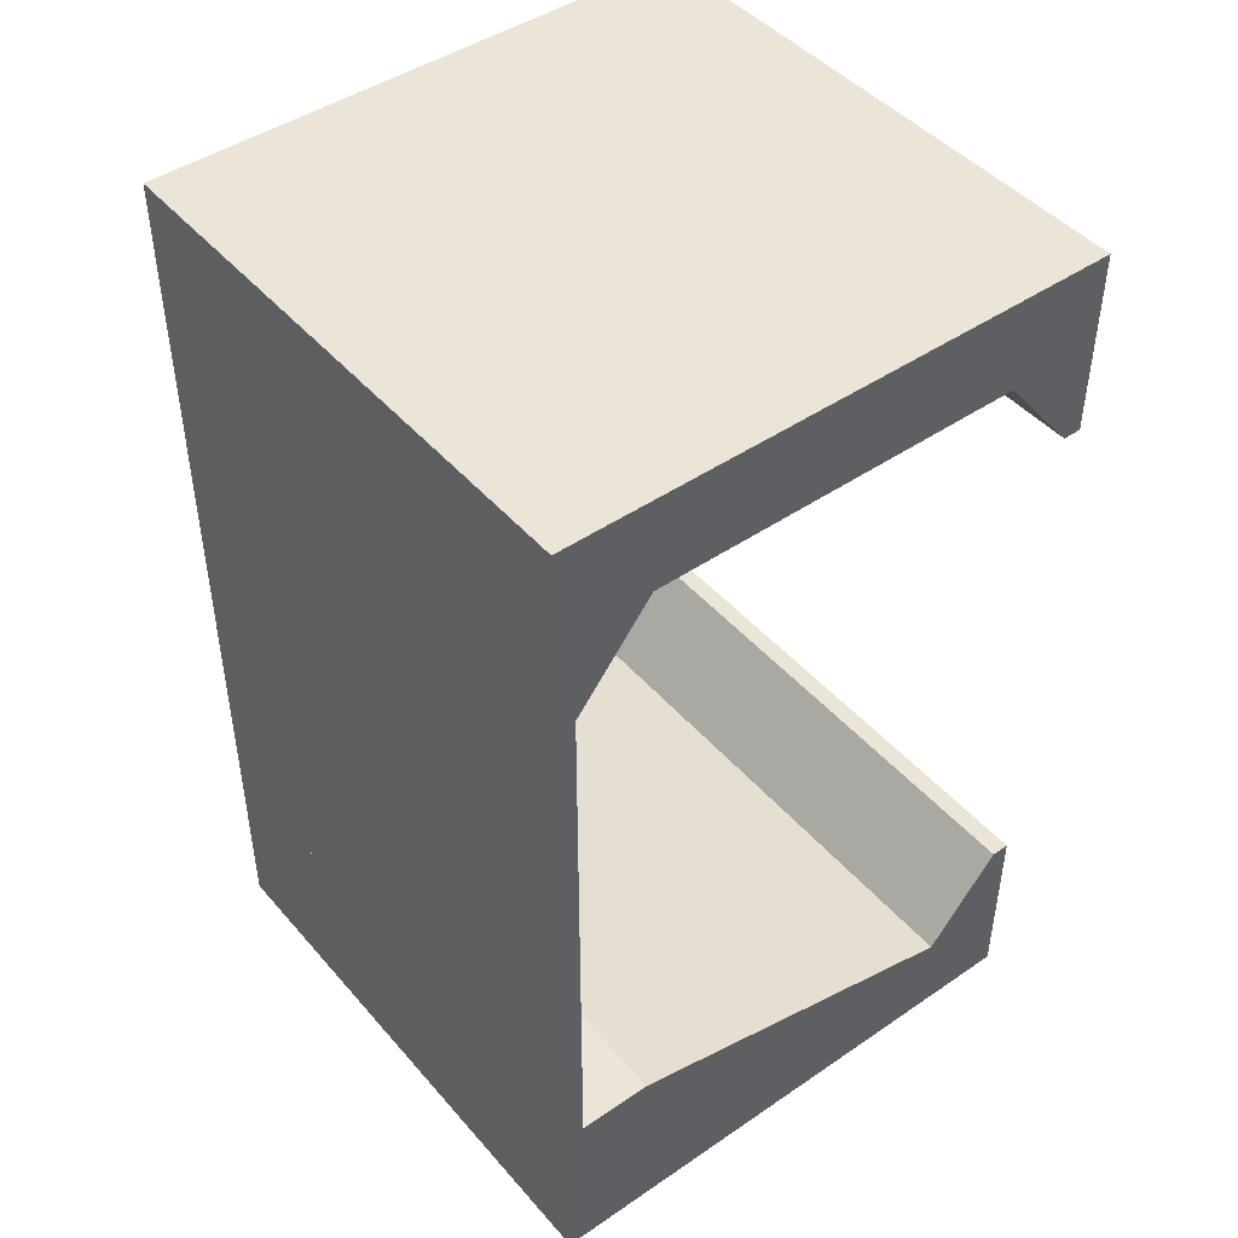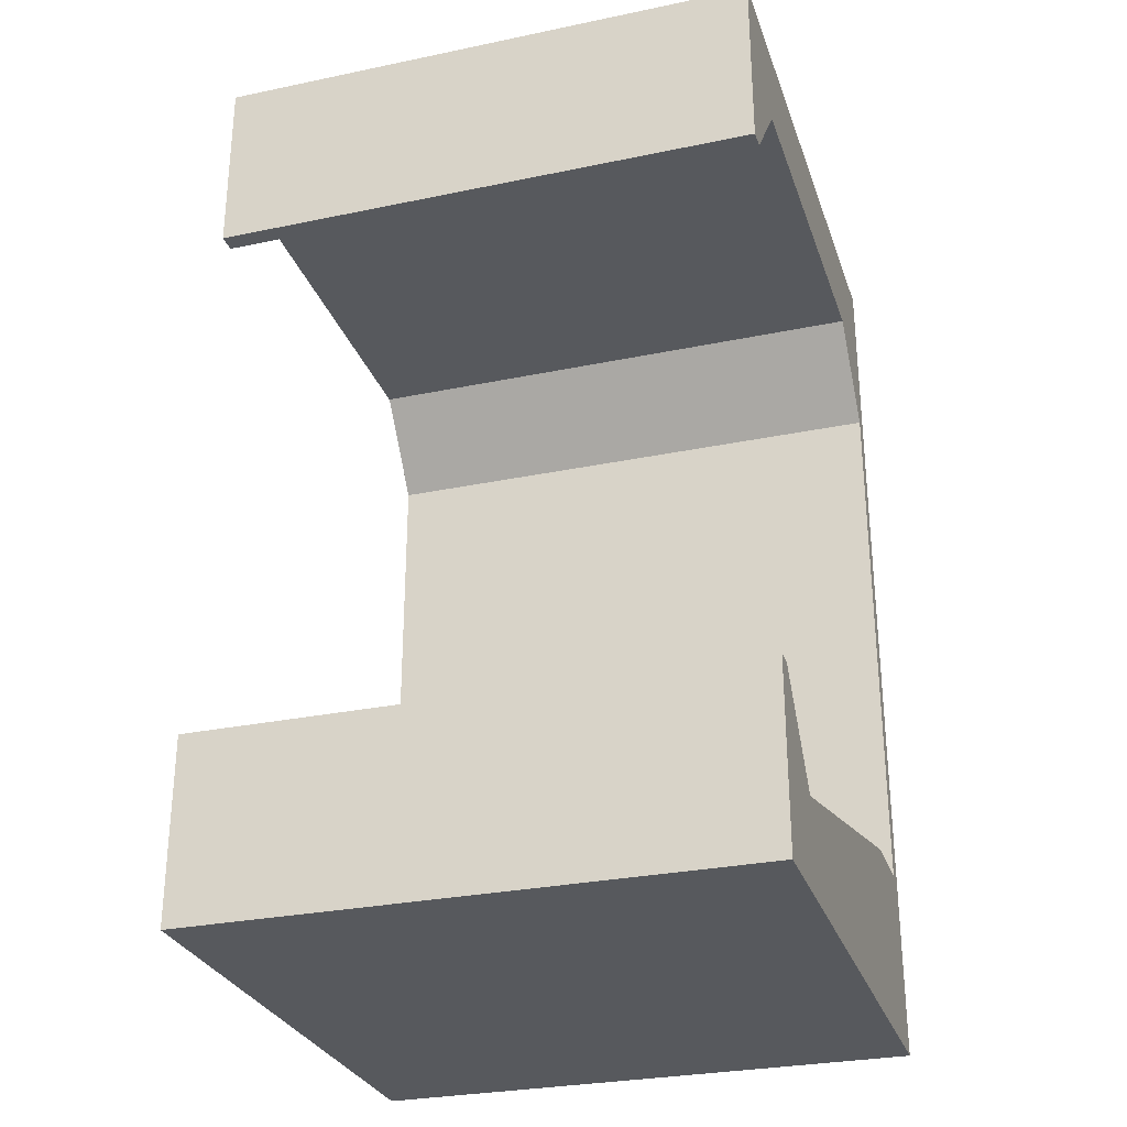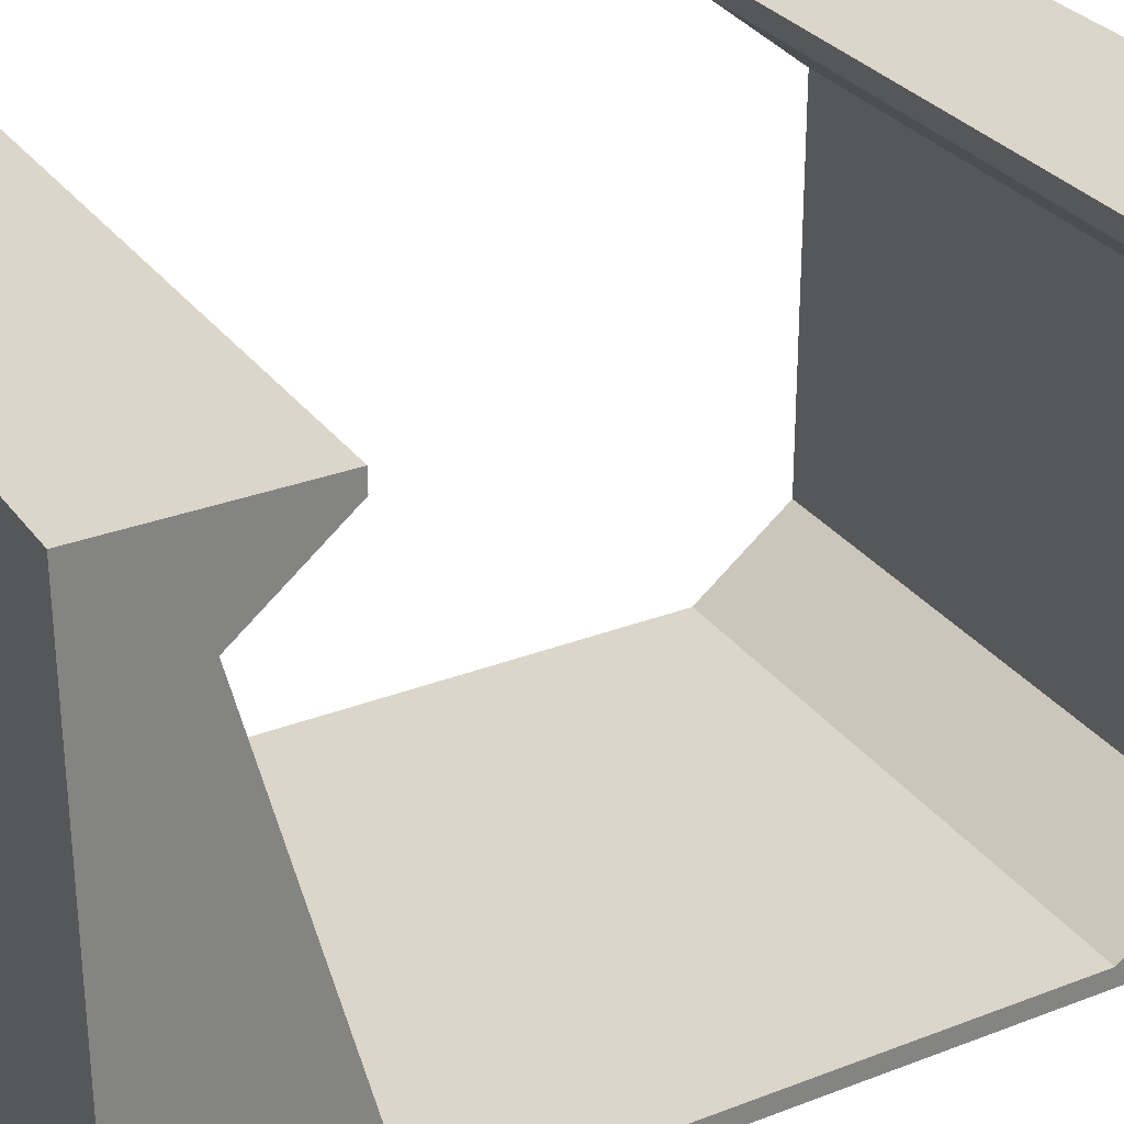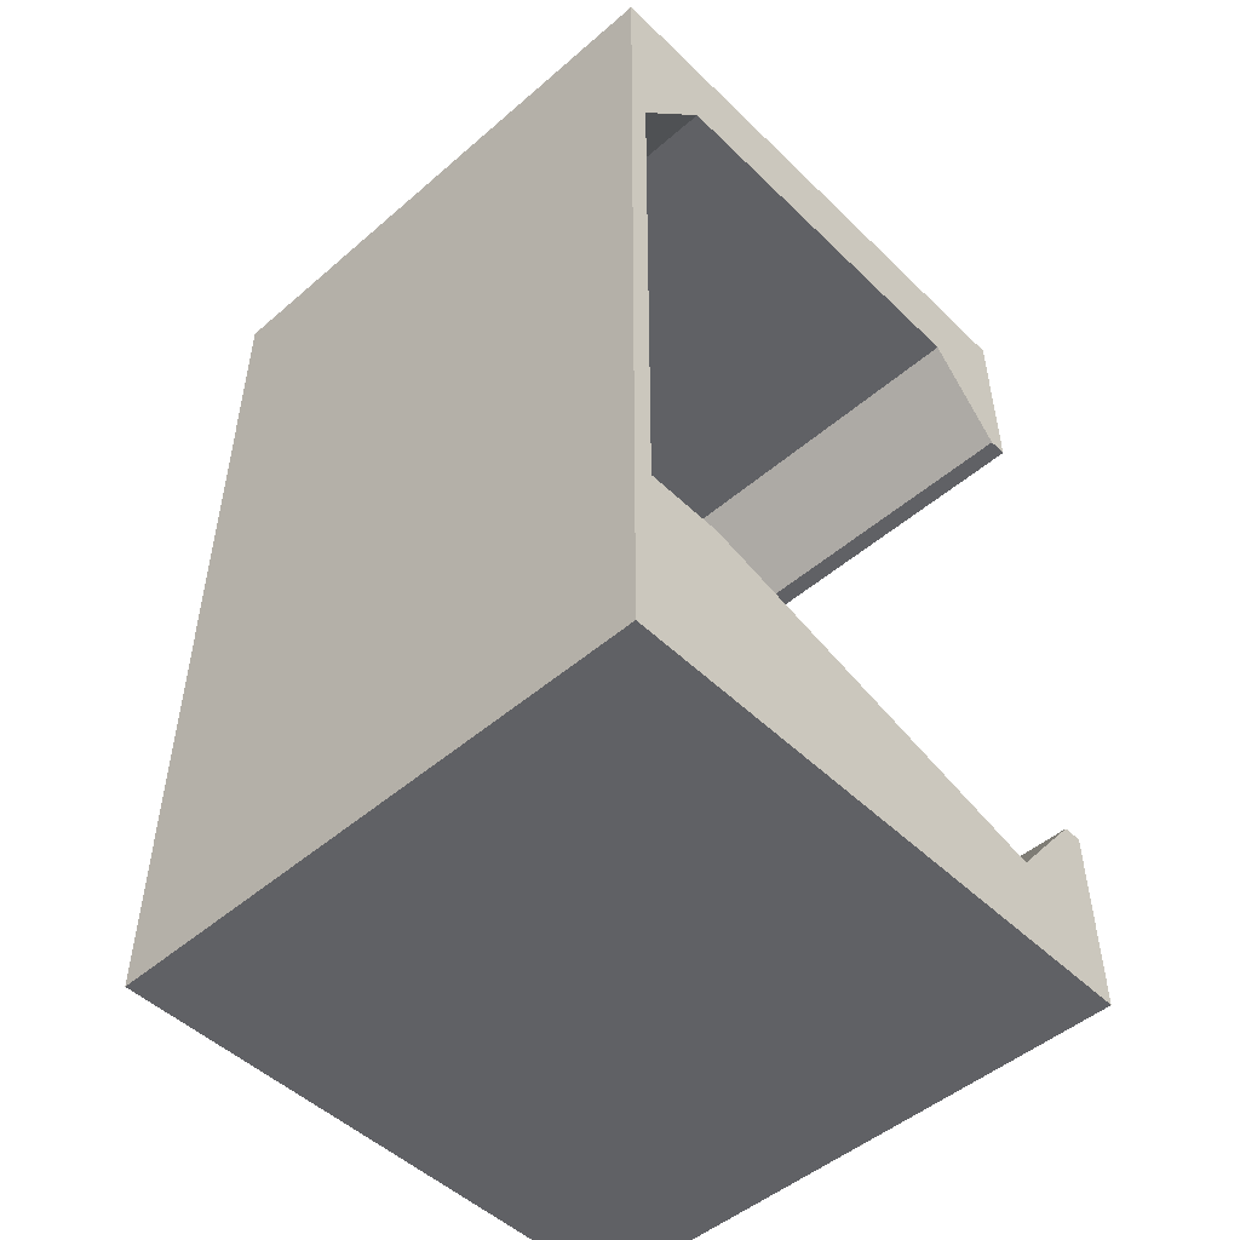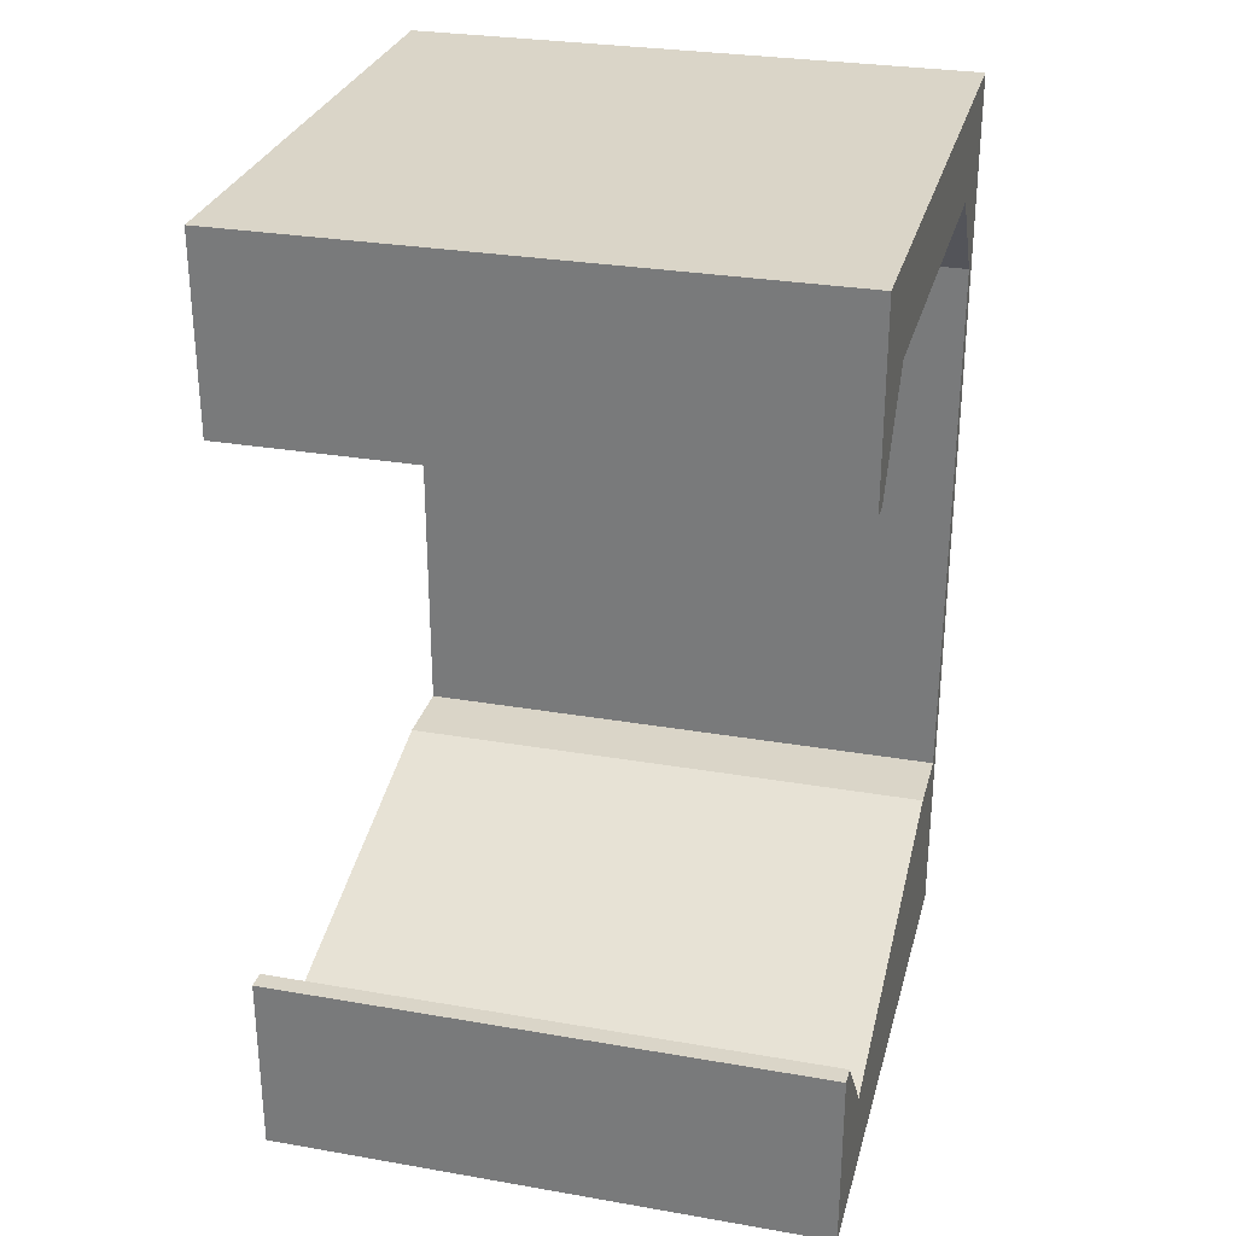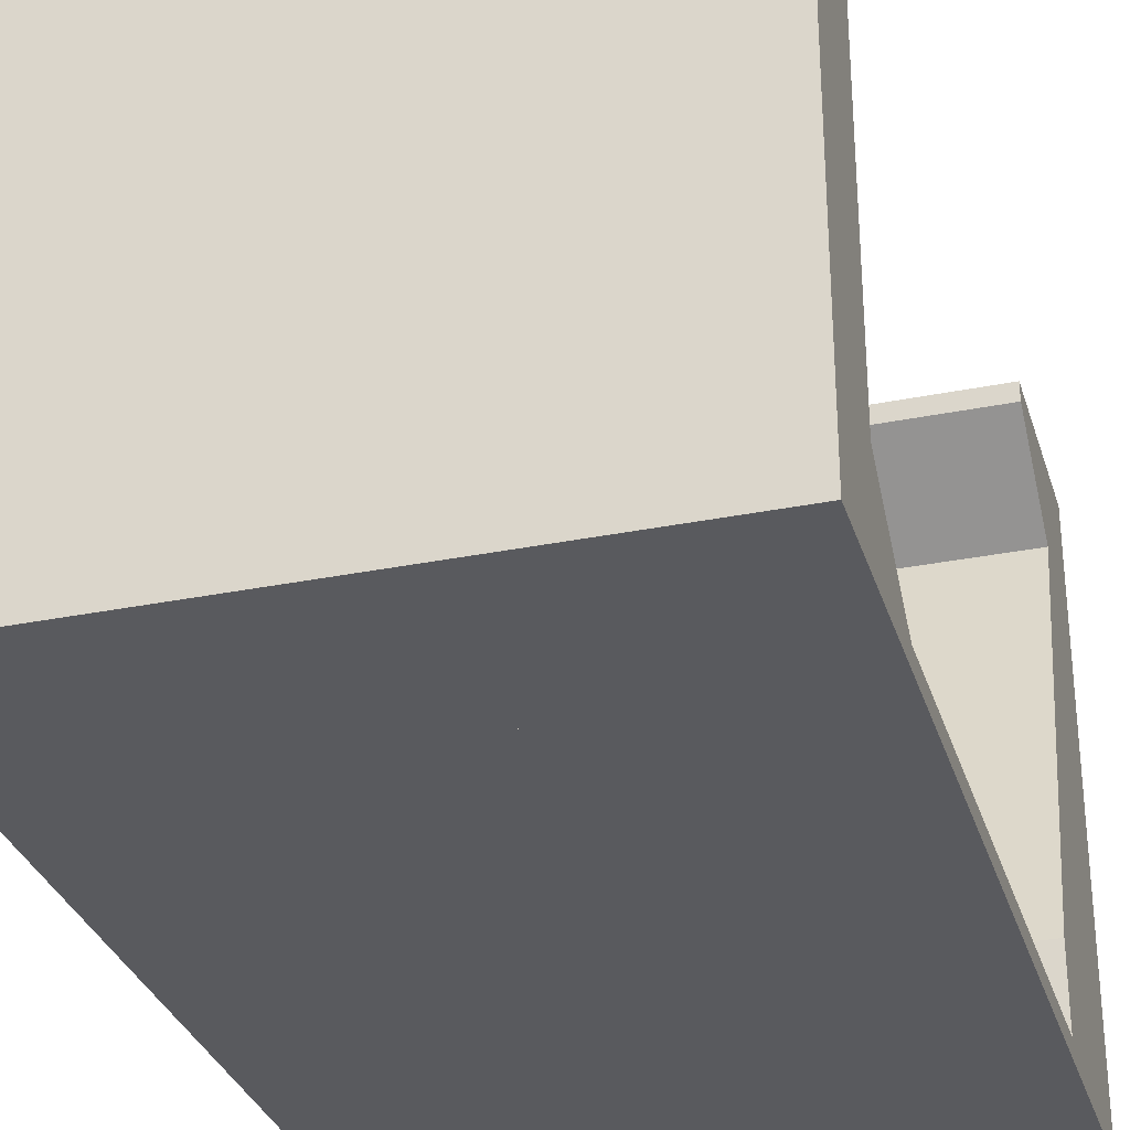
<metadata>
{"format":"obj","ext":"obj","renderer":"f3d","projection":"perspective","resolution":1024,"background":"white","views":[{"elev":45.7,"azim":51.9,"up":"+Z"},{"elev":-29.0,"azim":-162.8,"up":"+Z"},{"elev":29.9,"azim":-119.5,"up":"+Y"},{"elev":-49.7,"azim":43.4,"up":"+Z"},{"elev":29.2,"azim":-165.6,"up":"+Z"},{"elev":-31.2,"azim":16.1,"up":"+Y"}]}
</metadata>
<code>
o Cube.001_Cube.006
v -0.4 0.2 3.212
v -0.4 4.2 3.212
v -0.4 0.2 2.212
v -0.4 4.2 2.414
v 0 0.2 3.212
v 0 4.2 3.212
v 0 0.2 2.212
v 0 4.2 2.414
v -0.4 1 3.212
v -0.4 1 2.212
v 0 1 2.212
v 0 1 3.212
f 9 2 4 10
f 10 4 8 11
f 11 8 6 12
f 12 6 2 9
f 3 7 5 1
f 8 4 2 6
f 5 12 9 1
f 7 11 12 5
f 3 10 11 7
f 1 9 10 3
o Cube_Cube.005
v 2.6 0.2 3.212
v 2.6 4.2 3.212
v 2.6 0.2 2.212
v 2.6 4.2 2.414
v 3 0.2 3.212
v 3 4.2 3.212
v 3 0.2 2.212
v 3 4.2 2.414
v 2.6 1 3.212
v 2.6 1 2.212
v 3 1 2.212
v 3 1 3.212
f 21 14 16 22
f 22 16 20 23
f 23 20 18 24
f 24 18 14 21
f 15 19 17 13
f 20 16 14 18
f 17 24 21 13
f 19 23 24 17
f 15 22 23 19
f 13 21 22 15
o Cylinder.006
v -3 3.871 2.957
v 3 3.871 2.957
v -3 3.871 2.757
v 3 3.871 2.757
v -3 3.754 2.795
v 3 3.754 2.795
v -3 3.681 2.895
v 3 3.681 2.895
v -3 3.681 3.019
v 3 3.681 3.019
v -3 3.754 3.119
v 3 3.754 3.119
v -3 3.871 3.157
v 3 3.871 3.157
v -3 3.989 3.119
v 3 3.989 3.119
v -3 4.062 3.019
v 3 4.062 3.019
v -3 4.062 2.895
v 3 4.062 2.895
v -3 3.989 2.795
v 3 3.989 2.795
f 25 27 29
f 26 30 28
f 25 29 31
f 26 32 30
f 25 31 33
f 26 34 32
f 25 33 35
f 26 36 34
f 25 35 37
f 26 38 36
f 25 37 39
f 26 40 38
f 25 39 41
f 26 42 40
f 25 41 43
f 26 44 42
f 25 43 45
f 26 46 44
f 25 45 27
f 26 28 46
f 27 28 30 29
f 29 30 32 31
f 31 32 34 33
f 33 34 36 35
f 35 36 38 37
f 37 38 40 39
f 39 40 42 41
f 41 42 44 43
f 43 44 46 45
f 45 46 28 27
o Cylinder.005
v -3 2.239 2.908
v 3 2.239 2.908
v -3 2.239 2.808
v 3 2.239 2.808
v -3 2.181 2.828
v 3 2.181 2.828
v -3 2.144 2.878
v 3 2.144 2.878
v -3 2.144 2.939
v 3 2.144 2.939
v -3 2.181 2.989
v 3 2.181 2.989
v -3 2.239 3.008
v 3 2.239 3.008
v -3 2.298 2.989
v 3 2.298 2.989
v -3 2.334 2.939
v 3 2.334 2.939
v -3 2.334 2.878
v 3 2.334 2.878
v -3 2.298 2.828
v 3 2.298 2.828
f 47 49 51
f 48 52 50
f 47 51 53
f 48 54 52
f 47 53 55
f 48 56 54
f 47 55 57
f 48 58 56
f 47 57 59
f 48 60 58
f 47 59 61
f 48 62 60
f 47 61 63
f 48 64 62
f 47 63 65
f 48 66 64
f 47 65 67
f 48 68 66
f 47 67 49
f 48 50 68
f 49 50 52 51
f 51 52 54 53
f 53 54 56 55
f 55 56 58 57
f 57 58 60 59
f 59 60 62 61
f 61 62 64 63
f 63 64 66 65
f 65 66 68 67
f 67 68 50 49
o Cylinder.004
v -3 2.43 2.789
v 3 2.43 2.789
v -3 2.43 2.689
v 3 2.43 2.689
v -3 2.371 2.708
v 3 2.371 2.708
v -3 2.334 2.758
v 3 2.334 2.758
v -3 2.334 2.82
v 3 2.334 2.82
v -3 2.371 2.87
v 3 2.371 2.87
v -3 2.43 2.889
v 3 2.43 2.889
v -3 2.488 2.87
v 3 2.488 2.87
v -3 2.525 2.82
v 3 2.525 2.82
v -3 2.525 2.758
v 3 2.525 2.758
v -3 2.488 2.708
v 3 2.488 2.708
f 69 71 73
f 70 74 72
f 69 73 75
f 70 76 74
f 69 75 77
f 70 78 76
f 75 76 78 77
f 69 77 79
f 70 80 78
f 77 78 80 79
f 69 79 81
f 70 82 80
f 79 80 82 81
f 69 81 83
f 70 84 82
f 81 82 84 83
f 69 83 85
f 70 86 84
f 83 84 86 85
f 69 85 87
f 70 88 86
f 69 87 89
f 70 90 88
f 69 89 71
f 70 72 90
f 71 72 74 73
f 73 74 76 75
f 85 86 88 87
f 87 88 90 89
f 89 90 72 71
o Cylinder.003
v -3 2.43 3.04
v 3 2.43 3.04
v -3 2.43 2.94
v 3 2.43 2.94
v -3 2.371 2.96
v 3 2.371 2.96
v -3 2.334 3.01
v 3 2.334 3.01
v -3 2.334 3.071
v 3 2.334 3.071
v -3 2.371 3.121
v 3 2.371 3.121
v -3 2.43 3.14
v 3 2.43 3.14
v -3 2.488 3.121
v 3 2.488 3.121
v -3 2.525 3.071
v 3 2.525 3.071
v -3 2.525 3.01
v 3 2.525 3.01
v -3 2.488 2.96
v 3 2.488 2.96
f 91 93 95
f 92 96 94
f 91 95 97
f 92 98 96
f 91 97 99
f 92 100 98
f 91 99 101
f 92 102 100
f 91 101 103
f 92 104 102
f 91 103 105
f 92 106 104
f 91 105 107
f 92 108 106
f 91 107 109
f 92 110 108
f 91 109 111
f 92 112 110
f 91 111 93
f 92 94 112
f 93 94 96 95
f 95 96 98 97
f 97 98 100 99
f 99 100 102 101
f 101 102 104 103
f 103 104 106 105
f 105 106 108 107
f 107 108 110 109
f 109 110 112 111
f 111 112 94 93
o Cylinder.002
v -3 3.25 2.781
v 3 3.25 2.781
v -3 3.25 2.381
v 3 3.25 2.381
v -3 3.014 2.458
v 3 3.014 2.458
v -3 2.869 2.658
v 3 2.869 2.658
v -3 2.869 2.905
v 3 2.869 2.905
v -3 3.014 3.105
v 3 3.014 3.105
v -3 3.25 3.181
v 3 3.25 3.181
v -3 3.485 3.105
v 3 3.485 3.105
v -3 3.63 2.905
v 3 3.63 2.905
v -3 3.63 2.658
v 3 3.63 2.658
v -3 3.485 2.458
v 3 3.485 2.458
f 113 115 117
f 114 118 116
f 113 117 119
f 114 120 118
f 113 119 121
f 114 122 120
f 113 121 123
f 114 124 122
f 113 123 125
f 114 126 124
f 113 125 127
f 114 128 126
f 113 127 129
f 114 130 128
f 113 129 131
f 114 132 130
f 113 131 133
f 114 134 132
f 113 133 115
f 114 116 134
f 115 116 118 117
f 117 118 120 119
f 119 120 122 121
f 121 122 124 123
f 123 124 126 125
f 125 126 128 127
f 127 128 130 129
f 129 130 132 131
f 131 132 134 133
f 133 134 116 115
o Cylinder.001
v -3 1.197 2.841
v 3 1.197 2.841
v -3 1.197 2.541
v 3 1.197 2.541
v -3 1.02 2.598
v 3 1.02 2.598
v -3 0.9113 2.748
v 3 0.9113 2.748
v -3 0.9113 2.934
v 3 0.9113 2.934
v -3 1.02 3.084
v 3 1.02 3.084
v -3 1.197 3.141
v 3 1.197 3.141
v -3 1.373 3.084
v 3 1.373 3.084
v -3 1.482 2.934
v 3 1.482 2.934
v -3 1.482 2.748
v 3 1.482 2.748
v -3 1.373 2.598
v 3 1.373 2.598
f 135 137 139
f 136 140 138
f 135 139 141
f 136 142 140
f 135 141 143
f 136 144 142
f 135 143 145
f 136 146 144
f 135 145 147
f 136 148 146
f 135 147 149
f 136 150 148
f 135 149 151
f 136 152 150
f 135 151 153
f 136 154 152
f 135 153 155
f 136 156 154
f 135 155 137
f 136 138 156
f 137 138 140 139
f 139 140 142 141
f 141 142 144 143
f 143 144 146 145
f 145 146 148 147
f 147 148 150 149
f 149 150 152 151
f 151 152 154 153
f 153 154 156 155
f 155 156 138 137
o Cylinder
v -3 1.738 2.963
v 3 1.738 2.963
v -3 1.738 2.763
v 3 1.738 2.763
v -3 1.62 2.801
v 3 1.62 2.801
v -3 1.548 2.901
v 3 1.548 2.901
v -3 1.548 3.025
v 3 1.548 3.025
v -3 1.62 3.125
v 3 1.62 3.125
v -3 1.738 3.163
v 3 1.738 3.163
v -3 1.855 3.125
v 3 1.855 3.125
v -3 1.928 3.025
v 3 1.928 3.025
v -3 1.928 2.901
v 3 1.928 2.901
v -3 1.855 2.801
v 3 1.855 2.801
f 157 159 161
f 158 162 160
f 157 161 163
f 158 164 162
f 157 163 165
f 158 166 164
f 157 165 167
f 158 168 166
f 157 167 169
f 158 170 168
f 157 169 171
f 158 172 170
f 157 171 173
f 158 174 172
f 157 173 175
f 158 176 174
f 157 175 177
f 158 178 176
f 157 177 159
f 158 160 178
f 159 160 162 161
f 161 162 164 163
f 163 164 166 165
f 165 166 168 167
f 167 168 170 169
f 169 170 172 171
f 171 172 174 173
f 173 174 176 175
f 175 176 178 177
f 177 178 160 159
o cdSpaceWall_001_Cube.003
v 3 0 -5.788
v 3 6 -5.788
v 3 0 -3.788
v 3 6 -3.788
v -3 0 -5.788
v -3 6 -5.788
v -3 0 -3.788
v -3 6 -3.788
v 3 1 -5.788
v 3 5 -5.788
v 3 5 -4.788
v 3 1 -3.788
v -3 5 -4.788
v -3 1 -3.788
v -3 5 -5.788
v -3 1 -5.788
v 3 5.8 -5.788
v 3 5.8 -3.788
v -3 5.8 -3.788
v -3 5.8 -5.788
v 3 0.2 -3.788
v -3 0.2 -3.788
v -3 0.2 -5.788
v 3 0.2 -5.788
f 195 180 182 196
f 196 182 186 197
f 197 186 184 198
f 198 184 180 195
f 181 185 183 179
f 186 182 180 184
f 201 194 187 202
f 194 193 188 187
f 200 192 194 201
f 192 191 193 194
f 199 190 192 200
f 190 189 191 192
f 202 187 190 199
f 187 188 189 190
f 193 198 195 188
f 191 197 198 193
f 189 196 197 191
f 188 195 196 189
f 179 202 199 181
f 181 199 200 185
f 185 200 201 183
f 183 201 202 179
o cdSpaceStationFloor_001_Cube.001
v -3 0 2.212
v -3 0.2 2.212
v -3 0 -3.788
v -3 0.2 -3.788
v 3 0 2.212
v 3 0.2 2.212
v 3 0 -3.788
v 3 0.2 -3.788
f 203 204 206 205
f 205 206 210 209
f 209 210 208 207
f 207 208 204 203
f 205 209 207 203
f 210 206 204 208
o cdSpaceStationFloor_001.001_Cube.002
v 3 6 2.212
v 3 5.8 2.212
v 3 6 -3.788
v 3 5.8 -3.788
v -3 6 2.212
v -3 5.8 2.212
v -3 6 -3.788
v -3 5.8 -3.788
f 211 212 214 213
f 213 214 218 217
f 217 218 216 215
f 215 216 212 211
f 213 217 215 211
f 218 214 212 216
o cdSpaceWallWithPipes_Cube.004
v -3 0 4.212
v -3 6 4.212
v -3 0 2.212
v -3 6 2.212
v 3 0 4.212
v 3 6 4.212
v 3 0 2.212
v 3 6 2.212
v -3 1 4.212
v -3 5 4.212
v -3 5 3.212
v -3 1 3.212
v 3 5 3.212
v 3 1 3.212
v 3 5 4.212
v 3 1 4.212
v -3 5.8 4.212
v -3 5.8 2.212
v 3 5.8 2.212
v 3 5.8 4.212
v -3 0.2 2.212
v 3 0.2 2.212
v 3 0.2 4.212
v -3 0.2 4.212
f 235 220 222 236
f 236 222 226 237
f 237 226 224 238
f 238 224 220 235
f 221 225 223 219
f 226 222 220 224
f 241 234 227 242
f 234 233 228 227
f 240 232 234 241
f 232 231 233 234
f 239 230 232 240
f 230 229 231 232
f 242 227 230 239
f 227 228 229 230
f 233 238 235 228
f 231 237 238 233
f 229 236 237 231
f 228 235 236 229
f 219 242 239 221
f 221 239 240 225
f 225 240 241 223
f 223 241 242 219

</code>
